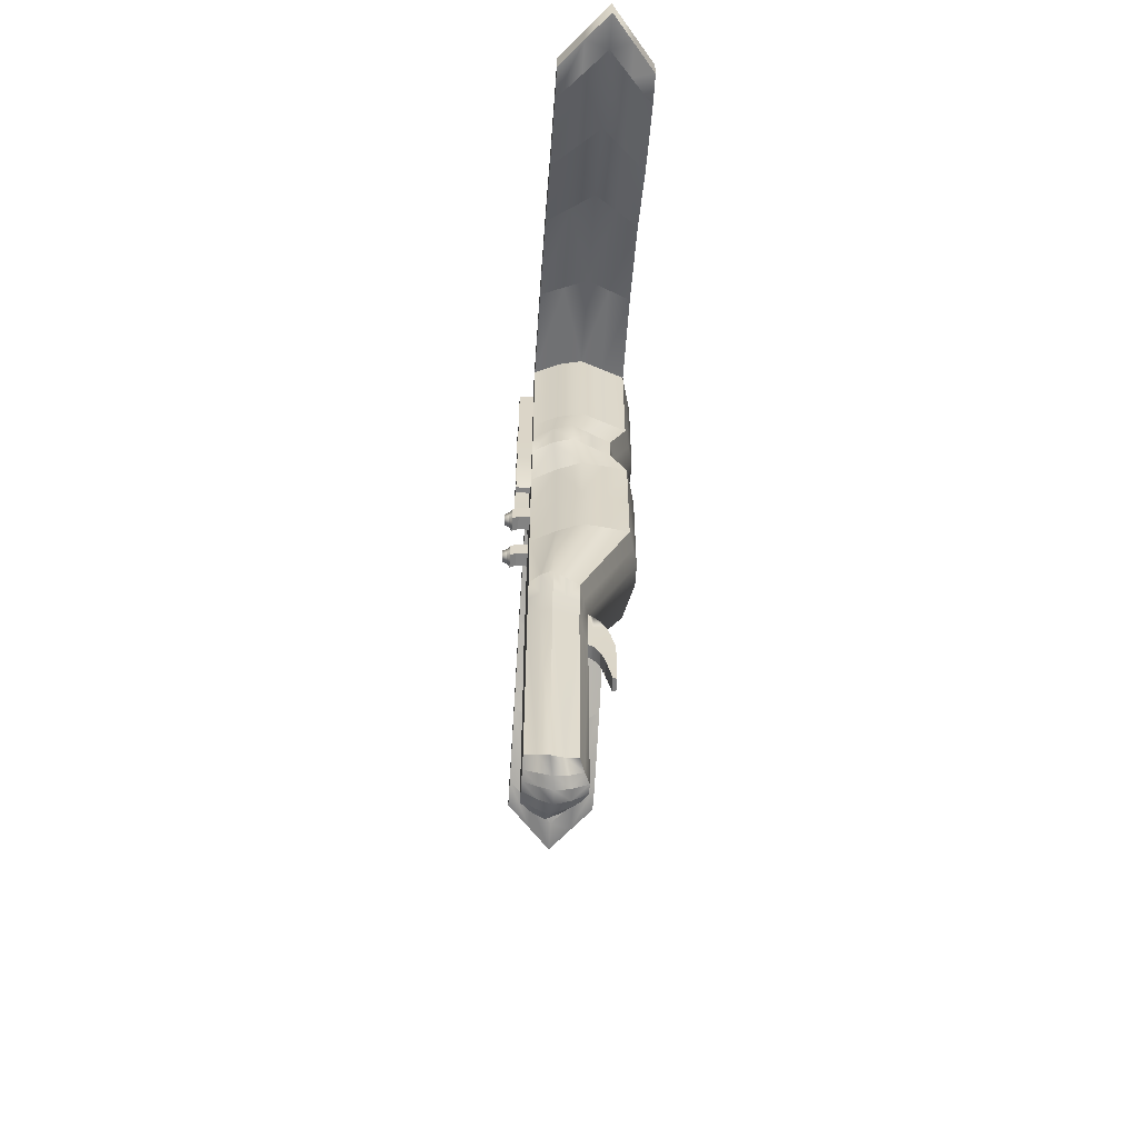
<metadata>
{"format":"obj","ext":"obj","renderer":"f3d","projection":"perspective","resolution":1024,"background":"white","views":[{"elev":-61.0,"azim":-93.8,"up":"+Z"}]}
</metadata>
<code>
g default
v -0.5 -0.5 0.5
v 0.5 -0.5 0.5
v -0.3233 0.5 0.5
v 0.3233 0.5 0.5
v -0.4111 0.5 -0.5
v 0.4111 0.5 -0.5
v -0.4111 0 -0.5
v 0.4111 0 -0.5
v -0.5 -0.5 4.5
v 0.5 -0.5 4.5
v 0.5 0.5 4.5
v -0.5 0.5 4.5
v -0.25 0.5 -3.306
v 0.25 0.5 -3.306
v 0.25 0 -3.294
v -0.25 0 -3.294
v -0.5 0.5 4.203
v 0.5 0.5 4.203
v 0.5 -0.5 4.203
v -0.5 -0.5 4.203
v 4.5 0.5 2.851
v 4.5 -0.5 2.851
v 4.5 0.5 3.149
v 4.5 -0.5 3.149
v -4.5 -0.5 2.851
v -4.5 0.5 2.851
v -4.5 -0.5 3.149
v -4.5 0.5 3.149
v -2.5 0.5 3.749
v -2.5 0.5 4.047
v -2.5 -0.5 4.047
v -2.5 -0.5 3.749
v 2.5 0.5 3.749
v 2.5 -0.5 3.749
v 2.5 -0.5 4.047
v 2.5 0.5 4.047
v -4.162 0.5 2.851
v -4.162 0.5 3.149
v -4.162 -0.5 3.149
v -4.162 -0.5 2.851
v 4.162 0.5 2.851
v 4.162 -0.5 2.851
v 4.162 -0.5 3.149
v 4.162 0.5 3.149
v -0.416 -0.416 4.693
v 0.416 -0.416 4.693
v 0.416 0.416 4.693
v -0.416 0.416 4.693
v -0.5 0.5 2.827
v 0.5 0.5 2.827
v 0.5 -0.5 2.827
v -0.5 -0.5 2.827
v -0.3233 0.5 1.876
v 0.3233 0.5 1.876
v 0.5 -0.5 1.876
v -0.5 -0.5 1.876
v -0.5 0.5 2.51
v 0.5 0.5 2.51
v 0.5 -0.332 2.51
v -0.5 -0.332 2.51
v -0.5 0.5 2.193
v 0.5 0.5 2.193
v 0.5 -0.332 2.193
v -0.5 -0.332 2.193
v 0.1078 0.5 0.5
v 0.08859 0.5 -0.5
v 0.05388 0.5 -3.421
v 0.05388 -0.101 -3.41
v 0.08859 -0.101 -0.5
v 0.1078 -0.601 0.5
v 0.1078 -0.601 1.876
v 0.1078 -0.433 2.193
v 0.1078 -0.433 2.51
v 0.1078 -0.601 2.827
v 0.1078 -0.601 4.203
v 0.1078 -0.5 4.5
v 0.08965 -0.416 4.693
v 0.08965 0.416 4.693
v 0.1078 0.5 4.5
v 0.1078 0.5 4.203
v 0.1078 0.5 2.827
v 0.1078 0.5 2.51
v 0.1078 0.5 2.193
v 0.1078 0.5 1.876
v -0.1078 0.5 0.5
v -0.08859 0.5 -0.5
v -0.05388 0.5 -3.421
v -0.05388 -0.101 -3.41
v -0.08859 -0.101 -0.5
v -0.1078 -0.601 0.5
v -0.1078 -0.601 1.876
v -0.1078 -0.433 2.193
v -0.1078 -0.433 2.51
v -0.1078 -0.601 2.827
v -0.1078 -0.601 4.203
v -0.1078 -0.5 4.5
v -0.08965 -0.416 4.693
v -0.08965 0.416 4.693
v -0.1078 0.5 4.5
v -0.1078 0.5 4.203
v -0.1078 0.5 2.827
v -0.1078 0.5 2.51
v -0.1078 0.5 2.193
v -0.1078 0.5 1.876
v -0.1421 0.5 1.288
v -0.1421 0.5 1.088
v -0.2889 0.5 1.088
v -0.2889 0.5 1.288
v 0.1421 0.5 1.088
v 0.2889 0.5 1.088
v 0.1421 0.5 1.288
v 0.2889 0.5 1.288
v -0.1421 0.6173 1.288
v -0.1421 0.6173 1.088
v -0.2889 0.6173 1.088
v -0.2889 0.6173 1.288
v 0.1421 0.6173 1.088
v 0.2889 0.6173 1.088
v 0.1421 0.6173 1.288
v 0.2889 0.6173 1.288
v -0.1421 0.6802 1.243
v -0.1421 0.6802 1.043
v -0.2889 0.6802 1.043
v -0.2889 0.6802 1.243
v 0.1421 0.6802 1.043
v 0.2889 0.6802 1.043
v 0.1421 0.6802 1.243
v 0.2889 0.6802 1.243
v -0.1421 0.6802 1.243
v -0.1421 0.6802 1.043
v -0.2889 0.6802 1.043
v -0.2889 0.6802 1.243
v 0.1421 0.6802 1.043
v 0.2889 0.6802 1.043
v 0.1421 0.6802 1.243
v 0.2889 0.6802 1.243
v -0.163 0.7108 1.208
v -0.163 0.7108 1.078
v -0.268 0.7108 1.078
v -0.268 0.7108 1.208
v 0.163 0.7108 1.078
v 0.268 0.7108 1.078
v 0.163 0.7108 1.208
v 0.268 0.7108 1.208
v -0.1753 0.7587 1.19
v -0.1753 0.7587 1.096
v -0.2557 0.7587 1.096
v -0.2557 0.7587 1.19
v 0.1753 0.7587 1.096
v 0.2557 0.7587 1.096
v 0.1753 0.7587 1.19
v 0.2557 0.7587 1.19
v -0.2155 0.5 1.876
v -0.2155 0.5 1.288
v -0.2155 0.6173 1.288
v -0.2155 0.6802 1.243
v -0.2155 0.6802 1.243
v -0.2155 0.7108 1.208
v -0.2155 0.7587 1.19
v -0.2155 0.7587 1.096
v -0.2155 0.7108 1.078
v -0.2155 0.6802 1.043
v -0.2155 0.6802 1.043
v -0.2155 0.6173 1.088
v -0.2155 0.5 1.088
v -0.2155 0.5 0.5
v -0.2499 0.5 -0.5
v -0.1519 0.5 -3.388
v -0.1519 -0.0505 -3.377
v -0.2499 -0.0505 -0.5
v -0.3039 -0.5505 0.5
v -0.3039 -0.5505 1.876
v -0.3039 -0.3825 2.193
v -0.3039 -0.3825 2.51
v -0.3039 -0.5505 2.827
v -0.3039 -0.5505 4.203
v -0.3039 -0.5 4.5
v -0.2528 -0.416 4.693
v -0.2528 0.416 4.693
v -0.3039 0.5 4.5
v -0.3039 0.5 4.203
v -0.3039 0.5 2.827
v -0.3039 0.5 2.51
v -0.3039 0.5 2.193
v 0.2155 0.7587 1.096
v 0.2155 0.7108 1.078
v 0.2155 0.6802 1.043
v 0.2155 0.6802 1.043
v 0.2155 0.6173 1.088
v 0.2155 0.5 1.088
v 0.2155 0.5 0.5
v 0.2499 0.5 -0.5
v 0.1519 0.5 -3.388
v 0.1519 -0.0505 -3.377
v 0.2499 -0.0505 -0.5
v 0.3039 -0.5505 0.5
v 0.3039 -0.5505 1.876
v 0.3039 -0.3825 2.193
v 0.3039 -0.3825 2.51
v 0.3039 -0.5505 2.827
v 0.3039 -0.5505 4.203
v 0.3039 -0.5 4.5
v 0.2528 -0.416 4.693
v 0.2528 0.416 4.693
v 0.3039 0.5 4.5
v 0.3039 0.5 4.203
v 0.3039 0.5 2.827
v 0.3039 0.5 2.51
v 0.3039 0.5 2.193
v 0.2155 0.5 1.876
v 0.2155 0.5 1.288
v 0.2155 0.6173 1.288
v 0.2155 0.6802 1.243
v 0.2155 0.6802 1.243
v 0.2155 0.7108 1.208
v 0.2155 0.7587 1.19
v 0.3233 0.5 1.188
v 0.5 -0.5 1.188
v 0.3039 -0.5505 1.188
v 0.1078 -0.601 1.188
v -0.1078 -0.601 1.188
v -0.3039 -0.5505 1.188
v -0.5 -0.5 1.188
v -0.3233 0.5 1.188
v -0.2889 0.5 1.188
v -0.2889 0.6173 1.188
v -0.2889 0.6802 1.143
v -0.2889 0.6802 1.143
v -0.268 0.7108 1.143
v -0.2557 0.7587 1.143
v -0.2155 0.7587 1.143
v -0.1753 0.7587 1.143
v -0.163 0.7108 1.143
v -0.1421 0.6802 1.143
v -0.1421 0.6802 1.143
v -0.1421 0.6173 1.188
v -0.1421 0.5 1.188
v -0.1078 0.5 1.188
v 0.1078 0.5 1.188
v 0.1421 0.5 1.188
v 0.1421 0.6173 1.188
v 0.1421 0.6802 1.143
v 0.1421 0.6802 1.143
v 0.163 0.7108 1.143
v 0.1753 0.7587 1.143
v 0.2155 0.7587 1.143
v 0.2557 0.7587 1.143
v 0.268 0.7108 1.143
v 0.2889 0.6802 1.143
v 0.2889 0.6802 1.143
v 0.2889 0.6173 1.188
v 0.2889 0.5 1.188
v 0.15 0.5 2.885
v 0.2616 0.5 2.885
v 0.15 0.5 4.05
v 0.2616 0.5 4.05
v 0.15 0.5 2.51
v 0.2616 0.5 2.51
v 0.1459 0.5 2.194
v 0.2575 0.5 2.194
v 0.1418 0.5 1.914
v 0.2031 0.5 1.914
v -0.2616 0.5 2.885
v -0.15 0.5 2.885
v -0.2616 0.5 4.05
v -0.15 0.5 4.05
v -0.2616 0.5 2.51
v -0.15 0.5 2.51
v -0.2575 0.5 2.194
v -0.1459 0.5 2.194
v -0.2031 0.5 1.914
v -0.1418 0.5 1.914
v 0.15 0.6542 2.885
v 0.2616 0.6542 2.885
v 0.15 0.6542 4.05
v 0.2616 0.6542 4.05
v 0.15 0.6542 2.51
v 0.2616 0.6542 2.51
v 0.1459 0.6542 2.194
v 0.2575 0.6542 2.194
v 0.1418 0.6542 1.914
v 0.2031 0.6542 1.914
v -0.2616 0.6542 2.885
v -0.15 0.6542 2.885
v -0.2616 0.6542 4.05
v -0.15 0.6542 4.05
v -0.2616 0.6542 2.51
v -0.15 0.6542 2.51
v -0.2575 0.6542 2.194
v -0.1459 0.6542 2.194
v -0.2031 0.6542 1.914
v -0.1418 0.6542 1.914
v -2.836 -0.0168 3.744
v -0.6786 -0.0168 4.196
v -0.6786 -0.0168 2.822
v -0.6786 0.0785 2.506
v -0.6786 0.0785 2.19
v -0.5587 -0.0168 1.874
v -0.5587 -0.0168 1.187
v -0.5587 -0.0168 0.5001
v -0.558 0.2668 -0.498
v -0.3393 0.2668 -3.415
v -0.2062 0.2382 -3.539
v -0.07312 0.2095 -3.573
v 0.07312 0.2095 -3.573
v 0.2062 0.2382 -3.533
v 0.3393 0.2668 -3.415
v 0.558 0.2668 -0.498
v 0.5587 -0.0168 0.5001
v 0.5587 -0.0168 1.187
v 0.5587 -0.0168 1.874
v 0.6786 0.0785 2.19
v 0.6786 0.0785 2.506
v 0.6786 -0.0168 2.822
v 0.6786 -0.0168 4.196
v 2.836 -0.0168 3.744
v 4.721 -0.0168 2.847
v 5.105 -0.0168 2.847
v 5.105 -0.0168 3.144
v 4.721 -0.0168 3.144
v 2.836 -0.0168 4.041
v 0.5672 -0.0168 4.493
v 0.4719 -0.0168 4.693
v 0.2868 -0.0168 4.693
v 0.1017 -0.0168 4.693
v -0.1017 -0.0168 4.693
v -0.2868 -0.0168 4.693
v -0.4719 -0.0168 4.693
v -0.5672 -0.0168 4.493
v -2.836 -0.0168 4.041
v -4.721 -0.0168 3.144
v -5.105 -0.0168 3.144
v -5.105 -0.0168 2.847
v -4.721 -0.0168 2.847
v -1.5 0.5 4.099
v -1.5 0.5 4.396
v -1.702 -0.0168 4.39
v -1.5 -0.5 4.396
v -1.5 -0.5 4.099
v -1.702 -0.0168 4.093
v -3.331 0.5 3.185
v -3.331 0.5 3.483
v -3.779 -0.0168 3.477
v -3.331 -0.5 3.483
v -3.331 -0.5 3.185
v -3.779 -0.0168 3.18
v 1.5 0.5 4.099
v 1.702 -0.0168 4.093
v 1.5 -0.5 4.099
v 1.5 -0.5 4.396
v 1.702 -0.0168 4.39
v 1.5 0.5 4.396
v 3.331 0.5 3.185
v 3.779 -0.0168 3.18
v 3.331 -0.5 3.185
v 3.331 -0.5 3.483
v 3.779 -0.0168 3.477
v 3.331 0.5 3.483
v 0.3101 0.3834 -3.377
v 0.1885 0.3691 -3.477
v 0.06683 0.3548 -3.514
v -0.06683 0.3548 -3.514
v -0.1885 0.3691 -3.48
v -0.3101 0.3834 -3.377
v -0.5099 0.3834 -0.499
v -0.4592 0.2416 0.5001
v -0.4592 0.2416 1.187
v -0.4592 0.2416 1.875
v -0.6202 0.2892 2.191
v -0.6202 0.2892 2.508
v -0.6202 0.2416 2.825
v -0.6202 0.2416 4.199
v -1.601 0.2416 4.096
v -2.668 0.2416 3.747
v -3.555 0.2416 3.183
v -4.442 0.2416 2.849
v -4.802 0.2416 2.849
v -4.802 0.2416 3.146
v -4.442 0.2416 3.146
v -3.555 0.2416 3.48
v -2.668 0.2416 4.044
v -1.601 0.2416 4.393
v -0.5336 0.2416 4.496
v -0.444 0.1996 4.693
v -0.2698 0.1996 4.693
v -0.09567 0.1996 4.693
v 0.09567 0.1996 4.693
v 0.2698 0.1996 4.693
v 0.444 0.1996 4.693
v 0.5336 0.2416 4.496
v 1.601 0.2416 4.393
v 2.668 0.2416 4.044
v 3.555 0.2416 3.48
v 4.442 0.2416 3.146
v 4.802 0.2416 3.146
v 4.802 0.2416 2.849
v 4.442 0.2416 2.849
v 3.555 0.2416 3.183
v 2.668 0.2416 3.747
v 1.601 0.2416 4.096
v 0.6202 0.2416 4.199
v 0.6202 0.2416 2.825
v 0.6202 0.2892 2.508
v 0.6202 0.2892 2.191
v 0.4592 0.2416 1.875
v 0.4592 0.2416 1.187
v 0.4592 0.2416 0.5001
v 0.5099 0.3834 -0.499
v 0.2944 0.1334 -3.377
v 0.4842 0.1334 -0.499
v 0.5336 -0.2584 0.5001
v 0.5336 -0.2584 1.187
v 0.5336 -0.2584 1.875
v 0.5889 -0.1267 2.191
v 0.5889 -0.1267 2.508
v 0.5889 -0.2584 2.825
v 0.5889 -0.2584 4.199
v 1.601 -0.2584 4.096
v 2.668 -0.2584 3.747
v 3.555 -0.2584 3.183
v 4.442 -0.2584 2.849
v 4.802 -0.2584 2.849
v 4.802 -0.2584 3.146
v 4.442 -0.2584 3.146
v 3.555 -0.2584 3.48
v 2.668 -0.2584 4.044
v 1.601 -0.2584 4.393
v 0.5336 -0.2584 4.496
v 0.444 -0.2164 4.693
v 0.2698 -0.2164 4.693
v 0.09567 -0.2164 4.693
v -0.09567 -0.2164 4.693
v -0.2698 -0.2164 4.693
v -0.444 -0.2164 4.693
v -0.5336 -0.2584 4.496
v -1.601 -0.2584 4.393
v -2.668 -0.2584 4.044
v -3.555 -0.2584 3.48
v -4.442 -0.2584 3.146
v -4.802 -0.2584 3.146
v -4.802 -0.2584 2.849
v -4.442 -0.2584 2.849
v -3.555 -0.2584 3.183
v -2.668 -0.2584 3.747
v -1.601 -0.2584 4.096
v -0.5889 -0.2584 4.199
v -0.5889 -0.2584 2.825
v -0.5889 -0.1267 2.508
v -0.5889 -0.1267 2.191
v -0.5336 -0.2584 1.875
v -0.5336 -0.2584 1.187
v -0.5336 -0.2584 0.5001
v -0.4842 0.1334 -0.499
v -0.2944 0.1334 -3.377
v -0.1789 0.09383 -3.48
v -0.06345 0.05426 -3.514
v 0.06345 0.05426 -3.514
v 0.1789 0.09383 -3.477
v 0.3306 0 -0.9922
v 0.3893 0.1334 -1.033
v 0.4486 0.2668 -1.051
v 0.41 0.3834 -1.033
v 0.3306 0.5 -0.9978
v 0.2009 0.5 -1.039
v 0.07124 0.5 -1.056
v -0.07124 0.5 -1.056
v -0.2009 0.5 -1.039
v -0.3306 0.5 -0.9978
v -0.41 0.3834 -1.033
v -0.4486 0.2668 -1.051
v -0.3893 0.1334 -1.033
v -0.3306 0 -0.9922
v -0.2009 -0.0505 -1.033
v -0.07124 -0.101 -1.05
v 0.07124 -0.101 -1.05
v 0.2009 -0.0505 -1.033
v 0.08859 -0.1511 -0.5398
v -0.08859 -0.1511 -0.5398
v -0.07124 -0.1511 -1.075
v 0.07124 -0.1511 -1.075
v 0.08859 -0.2206 -0.6152
v -0.08859 -0.2206 -0.6152
v -0.07124 -0.2206 -1.191
v 0.07124 -0.2206 -1.191
v 0.3708 0 -0.7461
v 0.4367 0.1334 -0.766
v 0.5033 0.2668 -0.7747
v 0.46 0.3834 -0.766
v 0.3708 0.5 -0.7489
v 0.2254 0.5 -0.7695
v 0.07991 0.5 -0.7778
v -0.07991 0.5 -0.7778
v -0.2254 0.5 -0.7695
v -0.3708 0.5 -0.7489
v -0.46 0.3834 -0.766
v -0.5033 0.2668 -0.7747
v -0.4367 0.1334 -0.766
v -0.3708 0 -0.7461
v -0.2254 -0.0505 -0.7667
v -0.07991 -0.101 -0.7751
v -0.07991 -0.1511 -0.7541
v -0.07991 -0.2856 -0.7353
v 0.07991 -0.2856 -0.7353
v 0.07991 -0.1511 -0.7541
v 0.07991 -0.101 -0.7751
v 0.2254 -0.0505 -0.7667
v -0.07991 -0.3206 -0.8568
v 0.07991 -0.3206 -0.8568
v -0.07124 -0.3604 -1.012
v 0.07124 -0.3604 -1.012
v -0.07124 -0.2709 -1.344
v 0.07124 -0.2709 -1.344
v 0.07124 -0.2976 -1.481
v -0.07124 -0.2976 -1.481
v -0.07124 -0.3706 -1.193
v 0.07124 -0.3706 -1.193
v -0.07124 -0.3706 -1.447
v 0.07124 -0.3706 -1.447
v -0.07124 -0.329 -1.633
v 0.07124 -0.329 -1.633
v 0.07124 -0.3706 -1.641
v -0.07124 -0.3706 -1.641
g crossbow:pCube1
f 45 178 433 434
f 3 166 167 5
f 454 455 169 16
f 7 170 171 1
f 2 8 410 411
f 7 1 452 453
f 1 171 222 223
f 2 411 412 218
f 231 160 147 230
f 452 1 223 451
f 5 167 493 494
f 410 8 485 486
f 170 7 498 499
f 7 453 497 498
f 181 17 12 180
f 22 422 423 24
f 20 176 177 9
f 441 25 27 440
f 19 417 418 349
f 18 11 352 347
f 428 10 350 427
f 10 19 349 350
f 446 20 339 445
f 20 9 338 339
f 9 435 436 338
f 12 17 335 336
f 30 29 341 342
f 31 437 438 344
f 32 31 344 345
f 443 444 32 345
f 34 419 420 355
f 35 34 355 356
f 426 35 356 425
f 33 36 358 353
f 38 37 26 28
f 39 439 440 27
f 40 39 27 25
f 442 40 25 441
f 42 421 422 22
f 43 42 22 24
f 424 43 24 423
f 41 44 23 21
f 9 177 178 45
f 10 428 429 46
f 180 12 48 179
f 435 9 45 434
f 182 49 17 181
f 51 416 417 19
f 52 175 176 20
f 447 52 20 446
f 184 153 53 61
f 55 413 414 63
f 56 172 173 64
f 450 56 64 449
f 183 57 49 182
f 59 415 416 51
f 60 174 175 52
f 448 60 52 447
f 184 61 57 183
f 63 414 415 59
f 64 173 174 60
f 449 64 60 448
f 65 191 192 66
f 491 66 192 490
f 68 457 458 194
f 195 69 505 506
f 70 69 195 196
f 220 70 196 219
f 72 71 197 198
f 73 72 198 199
f 74 73 199 200
f 75 74 200 201
f 76 75 201 202
f 77 76 202 203
f 431 77 203 430
f 205 79 78 204
f 206 80 79 205
f 274 273 275 276
f 278 277 273 274
f 280 279 277 278
f 282 281 279 280
f 246 185 149 245
f 85 65 66 86
f 492 86 66 491
f 88 456 457 68
f 481 482 502 503
f 90 89 69 70
f 221 90 70 220
f 92 91 71 72
f 93 92 72 73
f 94 93 73 74
f 95 94 74 75
f 96 95 75 76
f 97 96 76 77
f 432 97 77 431
f 79 99 98 78
f 80 100 99 79
f 81 101 100 80
f 82 102 101 81
f 83 103 102 82
f 84 104 103 83
f 239 65 85 238
f 238 85 106 237
f 166 3 107 165
f 3 224 225 107
f 53 153 154 108
f 191 65 109 190
f 65 239 240 109
f 84 210 211 111
f 252 217 4 110
f 237 106 114 236
f 165 107 115 164
f 107 225 226 115
f 108 154 155 116
f 190 109 117 189
f 109 240 241 117
f 111 211 212 119
f 252 110 118 251
f 236 114 122 235
f 164 115 123 163
f 115 226 227 123
f 116 155 156 124
f 189 117 125 188
f 117 241 242 125
f 119 212 213 127
f 251 118 126 250
f 235 122 130 234
f 163 123 131 162
f 123 227 228 131
f 124 156 157 132
f 188 125 133 187
f 125 242 243 133
f 127 213 214 135
f 250 126 134 249
f 234 130 138 233
f 162 131 139 161
f 131 228 229 139
f 132 157 158 140
f 187 133 141 186
f 133 243 244 141
f 135 214 215 143
f 249 134 142 248
f 233 138 146 232
f 161 139 147 160
f 139 229 230 147
f 140 158 159 148
f 186 141 149 185
f 141 244 245 149
f 143 215 216 151
f 248 142 150 247
f 153 104 105 154
f 155 154 105 113
f 156 155 113 121
f 157 156 121 129
f 158 157 129 137
f 159 158 137 145
f 232 146 160 231
f 138 161 160 146
f 130 162 161 138
f 122 163 162 130
f 114 164 163 122
f 106 165 164 114
f 85 166 165 106
f 167 166 85 86
f 493 167 86 492
f 169 455 456 88
f 89 170 499 500
f 171 170 89 90
f 222 171 90 221
f 173 172 91 92
f 174 173 92 93
f 175 174 93 94
f 176 175 94 95
f 177 176 95 96
f 178 177 96 97
f 433 178 97 432
f 99 180 179 98
f 100 181 180 99
f 284 283 285 286
f 288 287 283 284
f 290 289 287 288
f 292 291 289 290
f 142 186 185 150
f 134 187 186 142
f 126 188 187 134
f 118 189 188 126
f 110 190 189 118
f 4 191 190 110
f 192 191 4 6
f 490 192 6 489
f 194 458 409 15
f 8 195 506 485
f 196 195 8 2
f 219 196 2 218
f 198 197 55 63
f 199 198 63 59
f 200 199 59 51
f 201 200 51 19
f 202 201 19 10
f 203 202 10 46
f 430 203 46 429
f 11 205 204 47
f 18 206 205 11
f 50 207 206 18
f 58 208 207 50
f 62 209 208 58
f 54 210 209 62
f 211 210 54 112
f 212 211 112 120
f 213 212 120 128
f 214 213 128 136
f 215 214 136 144
f 216 215 144 152
f 150 185 246 247
f 218 412 413 55
f 197 219 218 55
f 71 220 219 197
f 91 221 220 71
f 172 222 221 91
f 223 222 172 56
f 451 223 56 450
f 225 224 53 108
f 226 225 108 116
f 227 226 116 124
f 228 227 124 132
f 229 228 132 140
f 230 229 140 148
f 159 231 230 148
f 145 232 231 159
f 137 233 232 145
f 129 234 233 137
f 121 235 234 129
f 113 236 235 121
f 105 237 236 113
f 104 238 237 105
f 84 239 238 104
f 240 239 84 111
f 241 240 111 119
f 242 241 119 127
f 243 242 127 135
f 244 243 135 143
f 245 244 143 151
f 216 246 245 151
f 247 246 216 152
f 144 248 247 152
f 136 249 248 144
f 128 250 249 136
f 120 251 250 128
f 112 252 251 120
f 54 217 252 112
f 81 80 255 253
f 80 206 256 255
f 206 207 254 256
f 82 81 253 257
f 207 208 258 254
f 83 82 257 259
f 208 209 260 258
f 210 84 261 262
f 84 83 259 261
f 209 210 262 260
f 182 181 265 263
f 181 100 266 265
f 100 101 264 266
f 183 182 263 267
f 101 102 268 264
f 184 183 267 269
f 102 103 270 268
f 104 153 271 272
f 153 184 269 271
f 103 104 272 270
f 253 255 275 273
f 255 256 276 275
f 256 254 274 276
f 257 253 273 277
f 254 258 278 274
f 259 257 277 279
f 258 260 280 278
f 262 261 281 282
f 261 259 279 281
f 260 262 282 280
f 263 265 285 283
f 265 266 286 285
f 266 264 284 286
f 267 263 283 287
f 264 268 288 284
f 269 267 287 289
f 268 270 290 288
f 272 271 291 292
f 271 269 289 291
f 270 272 292 290
f 17 372 373 335
f 49 371 372 17
f 57 370 371 49
f 61 369 370 57
f 53 368 369 61
f 224 367 368 53
f 3 366 367 224
f 365 366 3 5
f 495 365 5 494
f 13 168 363 364
f 362 363 168 87
f 361 362 87 67
f 360 361 67 193
f 359 360 193 14
f 6 408 488 489
f 407 408 6 4
f 406 407 4 217
f 405 406 217 54
f 404 405 54 62
f 403 404 62 58
f 402 403 58 50
f 401 402 50 18
f 400 401 18 347
f 398 399 33 353
f 396 397 41 21
f 395 396 21 23
f 44 394 395 23
f 36 392 393 358
f 11 390 391 352
f 389 390 11 47
f 204 388 389 47
f 78 387 388 204
f 98 386 387 78
f 179 385 386 98
f 384 385 179 48
f 12 383 384 48
f 382 383 12 336
f 380 381 30 342
f 378 379 38 28
f 26 377 378 28
f 37 376 377 26
f 29 374 375 341
f 336 335 29 30
f 381 382 336 30
f 338 436 437 31
f 339 338 31 32
f 445 339 32 444
f 335 373 374 29
f 342 341 37 38
f 379 380 342 38
f 344 438 439 39
f 345 344 39 40
f 442 443 345 40
f 341 375 376 37
f 399 400 347 33
f 349 418 419 34
f 350 349 34 35
f 427 350 35 426
f 352 391 392 36
f 347 352 36 33
f 397 398 353 41
f 355 420 421 42
f 356 355 42 43
f 425 356 43 424
f 358 393 394 44
f 353 358 44 41
f 307 306 360 359
f 306 305 361 360
f 305 304 362 361
f 304 303 363 362
f 364 363 303 302
f 496 301 365 495
f 301 300 366 365
f 367 366 300 299
f 368 367 299 298
f 369 368 298 297
f 370 369 297 296
f 371 370 296 295
f 372 371 295 294
f 373 372 294 340
f 374 373 340 293
f 375 374 293 346
f 376 375 346 334
f 377 376 334 333
f 378 377 333 332
f 332 331 379 378
f 331 343 380 379
f 343 330 381 380
f 330 337 382 381
f 337 329 383 382
f 384 383 329 328
f 328 327 385 384
f 386 385 327 326
f 387 386 326 325
f 388 387 325 324
f 389 388 324 323
f 323 322 390 389
f 391 390 322 351
f 392 391 351 321
f 393 392 321 357
f 394 393 357 320
f 395 394 320 319
f 319 318 396 395
f 318 317 397 396
f 317 354 398 397
f 354 316 399 398
f 316 348 400 399
f 348 315 401 400
f 315 314 402 401
f 314 313 403 402
f 313 312 404 403
f 312 311 405 404
f 311 310 406 405
f 310 309 407 406
f 309 308 408 407
f 488 408 308 487
f 308 410 486 487
f 411 410 308 309
f 412 411 309 310
f 413 412 310 311
f 414 413 311 312
f 415 414 312 313
f 416 415 313 314
f 417 416 314 315
f 418 417 315 348
f 419 418 348 316
f 420 419 316 354
f 421 420 354 317
f 422 421 317 318
f 423 422 318 319
f 320 424 423 319
f 357 425 424 320
f 321 426 425 357
f 351 427 426 321
f 322 428 427 351
f 429 428 322 323
f 324 430 429 323
f 325 431 430 324
f 326 432 431 325
f 327 433 432 326
f 434 433 327 328
f 329 435 434 328
f 436 435 329 337
f 437 436 337 330
f 438 437 330 343
f 439 438 343 331
f 440 439 331 332
f 333 441 440 332
f 334 442 441 333
f 334 346 443 442
f 346 293 444 443
f 340 445 444 293
f 294 446 445 340
f 295 447 446 294
f 296 448 447 295
f 297 449 448 296
f 298 450 449 297
f 299 451 450 298
f 300 452 451 299
f 453 452 300 301
f 497 453 301 496
f 302 303 455 454
f 456 455 303 304
f 457 456 304 305
f 458 457 305 306
f 409 458 306 307
f 460 459 15 409
f 461 460 409 307
f 359 462 461 307
f 463 462 359 14
f 193 464 463 14
f 67 465 464 193
f 87 466 465 67
f 168 467 466 87
f 468 467 168 13
f 364 469 468 13
f 302 470 469 364
f 454 471 470 302
f 472 471 454 16
f 473 472 16 169
f 474 473 169 88
f 475 474 88 68
f 476 475 68 194
f 459 476 194 15
f 69 89 478 477
f 89 500 501 478
f 474 475 480 479
f 505 69 477 504
f 477 478 482 481
f 478 501 502 482
f 479 480 484 483
f 504 477 481 503
f 486 485 459 460
f 487 486 460 461
f 462 488 487 461
f 489 488 462 463
f 464 490 489 463
f 465 491 490 464
f 466 492 491 465
f 467 493 492 466
f 494 493 467 468
f 469 495 494 468
f 470 496 495 469
f 471 497 496 470
f 498 497 471 472
f 499 498 472 473
f 500 499 473 474
f 501 500 474 479
f 502 501 479 483
f 508 507 509 510
f 480 504 503 484
f 475 505 504 480
f 506 505 475 476
f 485 506 476 459
f 503 502 507 508
f 502 483 509 507
f 511 512 513 514
f 484 503 508 510
f 483 484 512 511
f 484 510 513 512
f 516 515 517 518
f 509 483 511 514
f 510 509 515 516
f 509 514 517 515
f 519 520 521 522
f 513 510 516 518
f 514 513 520 519
f 513 518 521 520
f 518 517 522 521
f 517 514 519 522

</code>
